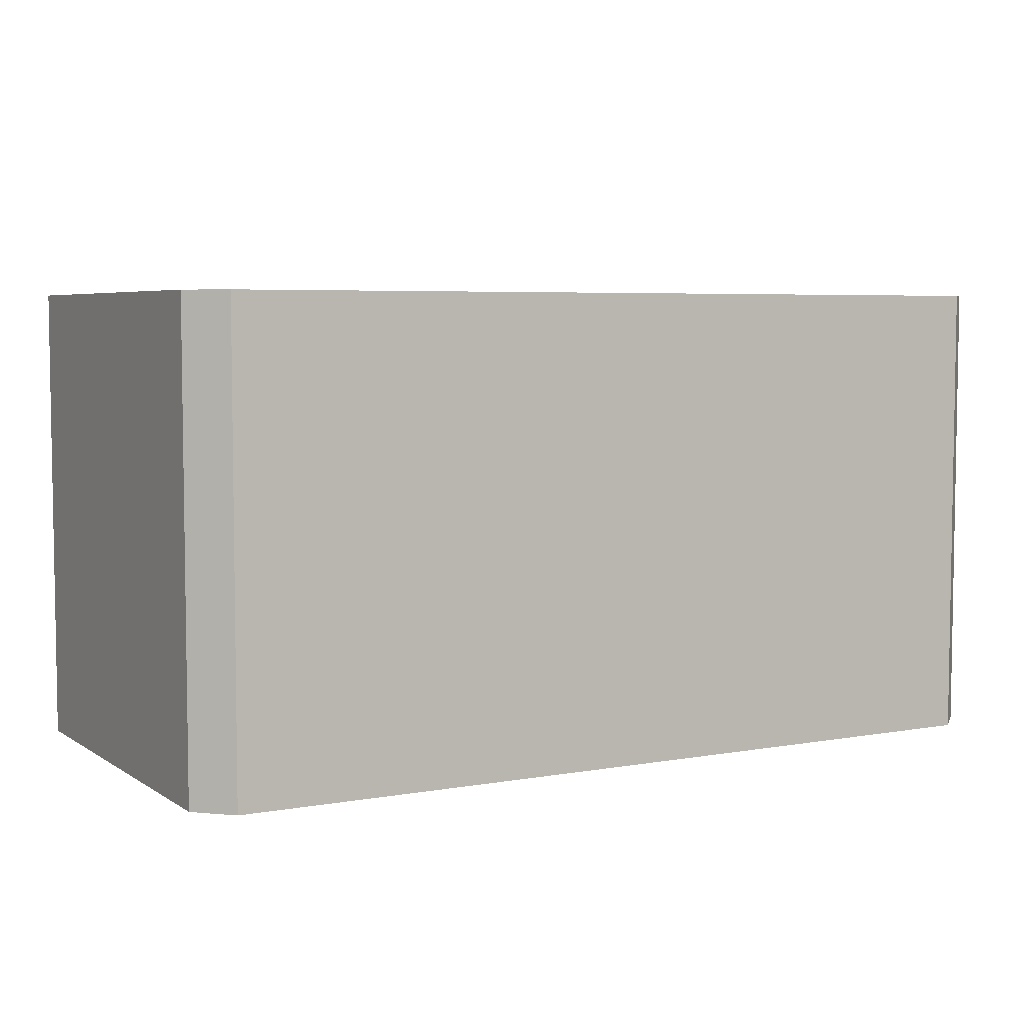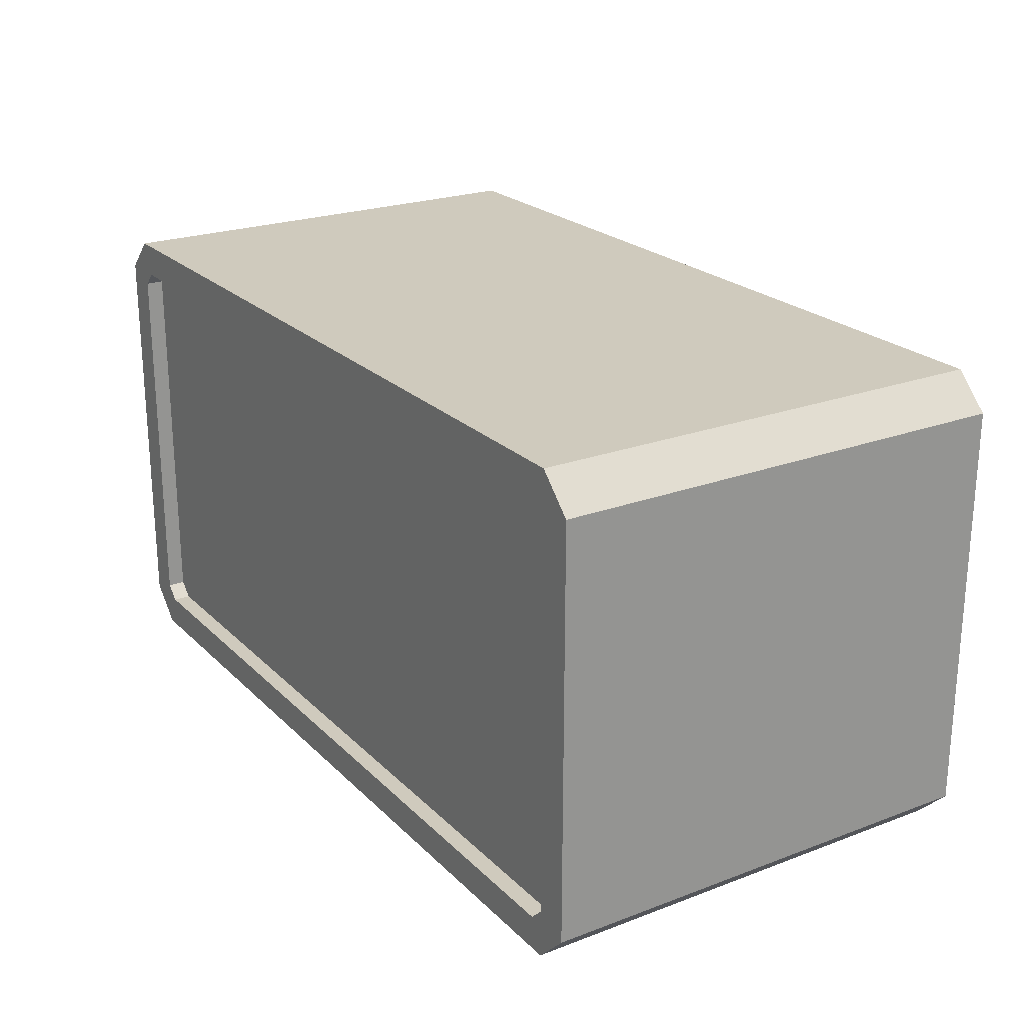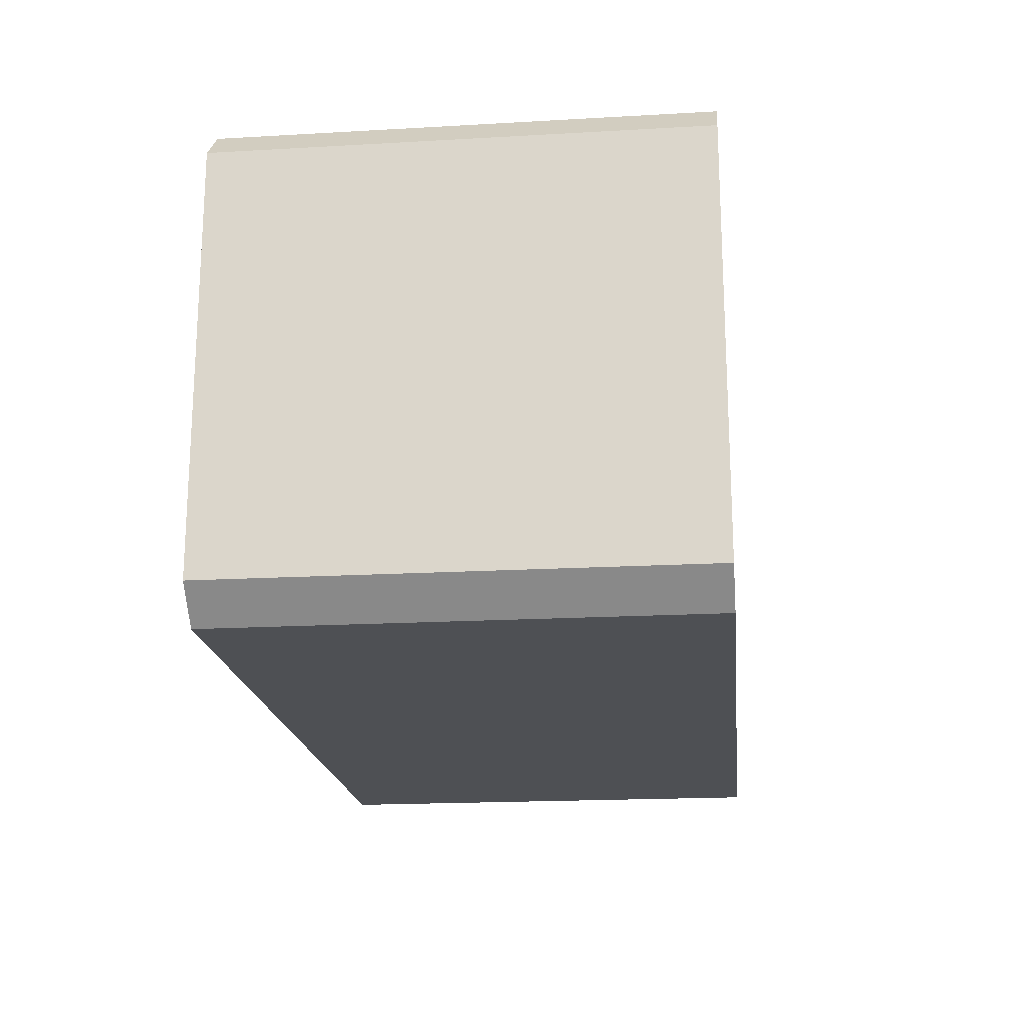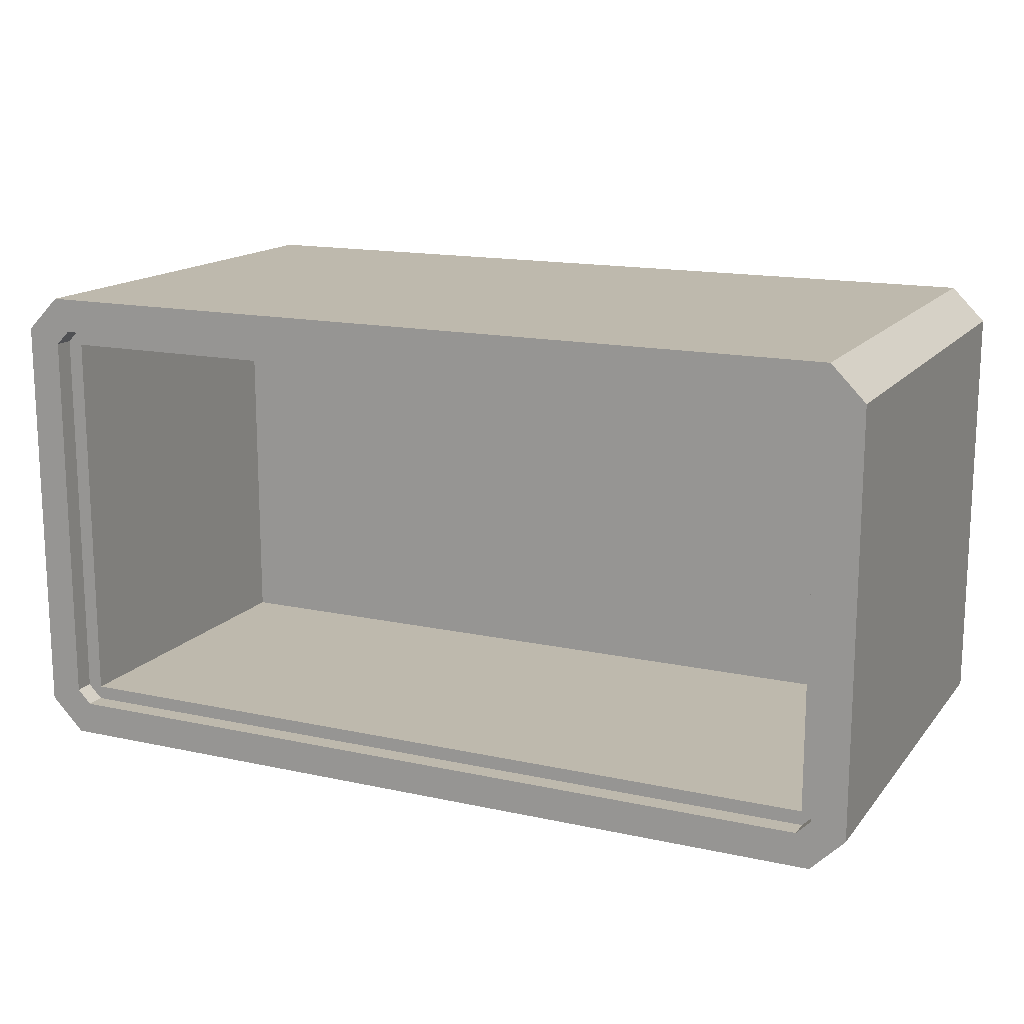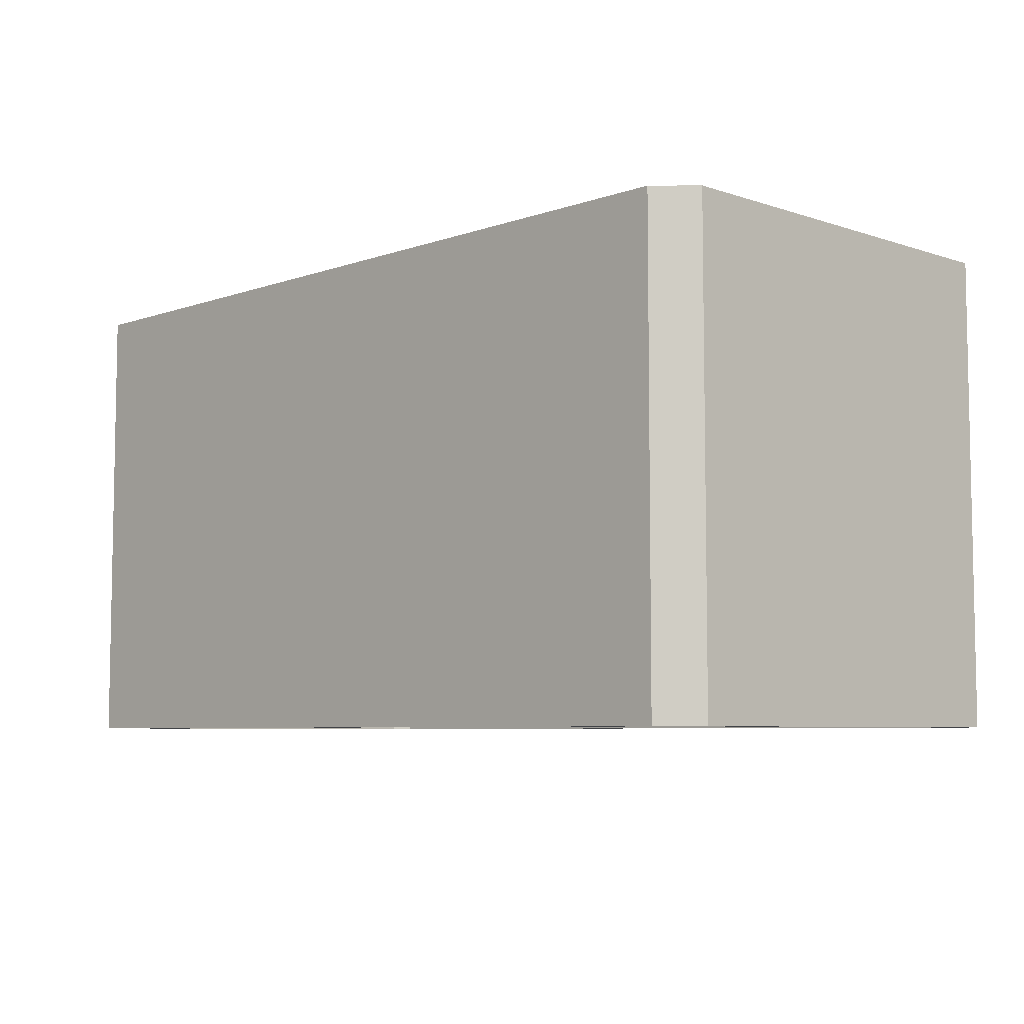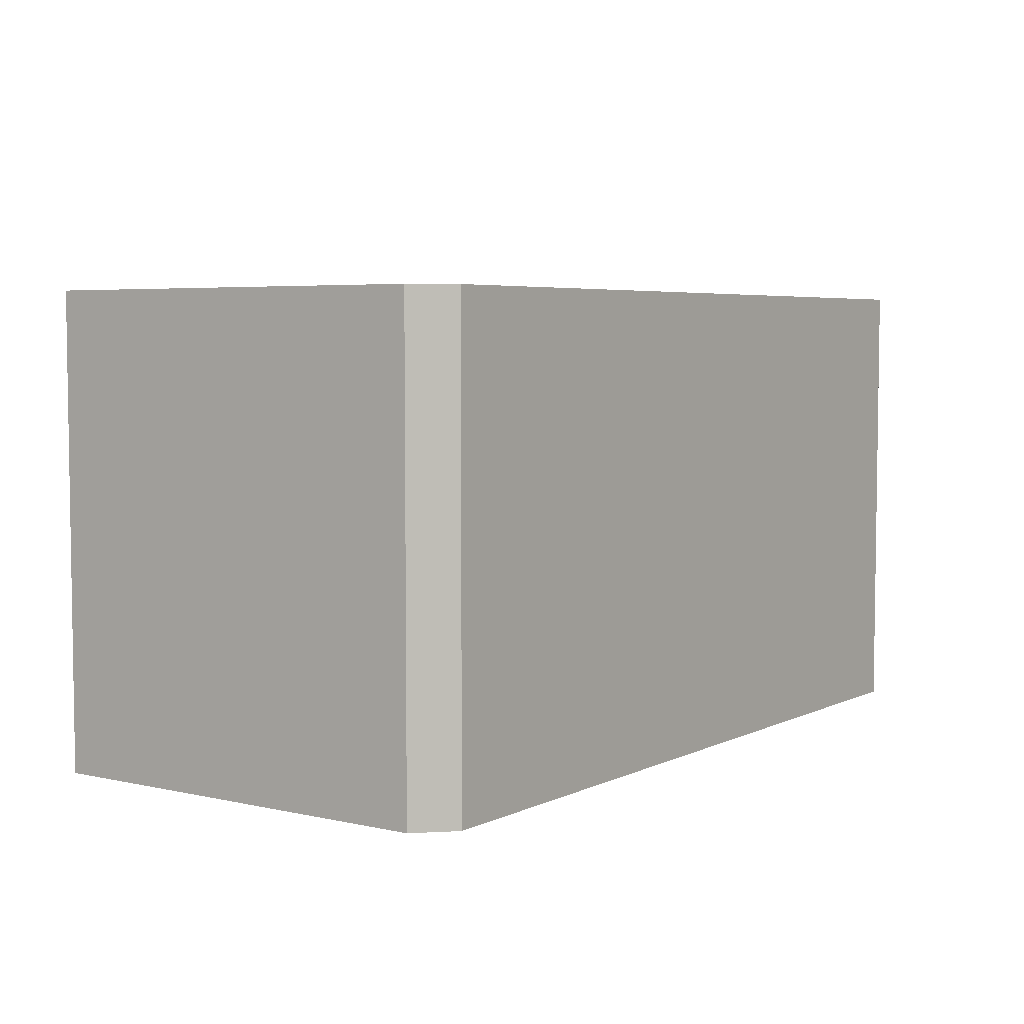
<metadata>
{"format":"obj","ext":"obj","renderer":"f3d","projection":"perspective","resolution":1024,"background":"white","views":[{"elev":5.4,"azim":150.9,"up":"+Z"},{"elev":22.9,"azim":-122.6,"up":"+Y"},{"elev":-18.9,"azim":-83.8,"up":"+Y"},{"elev":15.2,"azim":25.0,"up":"+Y"},{"elev":-6.4,"azim":45.7,"up":"+Z"},{"elev":5.0,"azim":-54.8,"up":"+Z"}]}
</metadata>
<code>
v  7.03 0 5.207
v  7.03 0 -2.738
v  7.602 0.572 -2.738
v  7.602 0.572 5.207
v  7.03 0.809 5.207
v  6.793 0.572 5.207
v  7.602 7.555 5.207
v  7.03 8.127 5.207
v  6.793 7.555 5.207
v  7.03 7.318 5.207
v  -7.03 8.127 5.207
v  -6.793 7.555 5.207
v  -7.03 0 -2.738
v  -6.793 0.572 -2.738
v  6.793 0.572 -2.738
v  7.248 7.91 -2.738
v  6.883 7.465 -2.738
v  6.793 7.555 -2.738
v  7.03 8.127 -2.738
v  7.03 0.809 -2.738
v  7.03 0.809 4.746
v  6.793 0.572 4.746
v  7.03 7.318 4.746
v  6.793 7.555 4.746
v  -6.793 7.555 4.746
v  -6.793 0.572 -2.438
v  6.793 0.572 -2.438
v  6.883 7.465 -2.438
v  6.793 7.555 -2.438
v  7.03 0.809 -2.438
v  7.03 7.318 -2.438
v  7.03 7.318 -2.738
v  7.602 7.555 -2.738
v  -7.03 0.809 -2.438
v  -6.793 7.555 -2.438
v  -7.03 7.318 -2.438
v  -6.883 7.465 -2.438
v  -6.793 7.555 -2.738
v  -7.03 8.127 -2.738
v  -7.03 0 5.207
v  -7.602 0.572 5.207
v  -7.602 0.572 -2.738
v  -6.793 0.572 5.207
v  -7.03 0.809 5.207
v  -7.602 7.555 5.207
v  -7.03 7.318 5.207
v  -7.248 7.91 -2.738
v  -6.883 7.465 -2.738
v  -7.03 0.809 -2.738
v  -6.793 0.572 4.746
v  -7.03 0.809 4.746
v  -7.03 7.318 4.746
v  -7.03 7.318 -2.738
v  -7.602 7.555 -2.738
v  -6.775 0.8043 -0.8018
v  6.775 0.8043 -0.8018
v  6.775 7.271 -0.8018
v  -6.775 7.271 -0.8018
v  -7.161 0.4184 4.871
v  7.161 0.4184 4.871
v  6.775 0.8043 4.871
v  -6.775 0.8043 4.871
v  7.161 7.657 4.871
v  6.775 7.271 4.871
v  -7.161 7.657 4.871
v  -6.775 7.271 4.871
g CoverInduA_004
f 1 2 3 4
f 4 5 6 1
f 7 8 9 10
f 11 12 9 8
f 2 13 14 15
f 16 17 18 19
f 2 15 20 3
f 6 5 21 22
f 23 21 5 10
f 9 24 23 10
f 12 25 24 9
f 14 26 27 15
f 17 28 29 18
f 20 30 31 32
f 20 15 27 30
f 32 33 3 20
f 27 26 34 35
f 36 37 35 34
f 30 27 35 31
f 28 31 35 29
f 18 29 35 38
f 7 10 5 4
f 4 3 33 7
f 16 33 32 17
f 32 31 28 17
f 19 8 7 16
f 33 16 7
f 11 8 19 39
f 40 41 42 13
f 41 40 43 44
f 45 46 12 11
f 47 39 38 48
f 13 42 49 14
f 43 50 51 44
f 52 46 44 51
f 12 46 52 25
f 48 38 35 37
f 49 53 36 34
f 49 34 26 14
f 53 49 42 54
f 2 1 40 13
f 6 43 40 1
f 19 18 38 39
f 22 50 43 6
f 45 41 44 46
f 41 45 54 42
f 47 48 53 54
f 53 48 37 36
f 45 11 39 47
f 54 45 47
f 55 56 57 58
f 59 60 61 62
f 60 63 64 61
f 63 65 66 64
f 65 59 62 66
f 62 61 56 55
f 61 64 57 56
f 64 66 58 57
f 66 62 55 58

</code>
